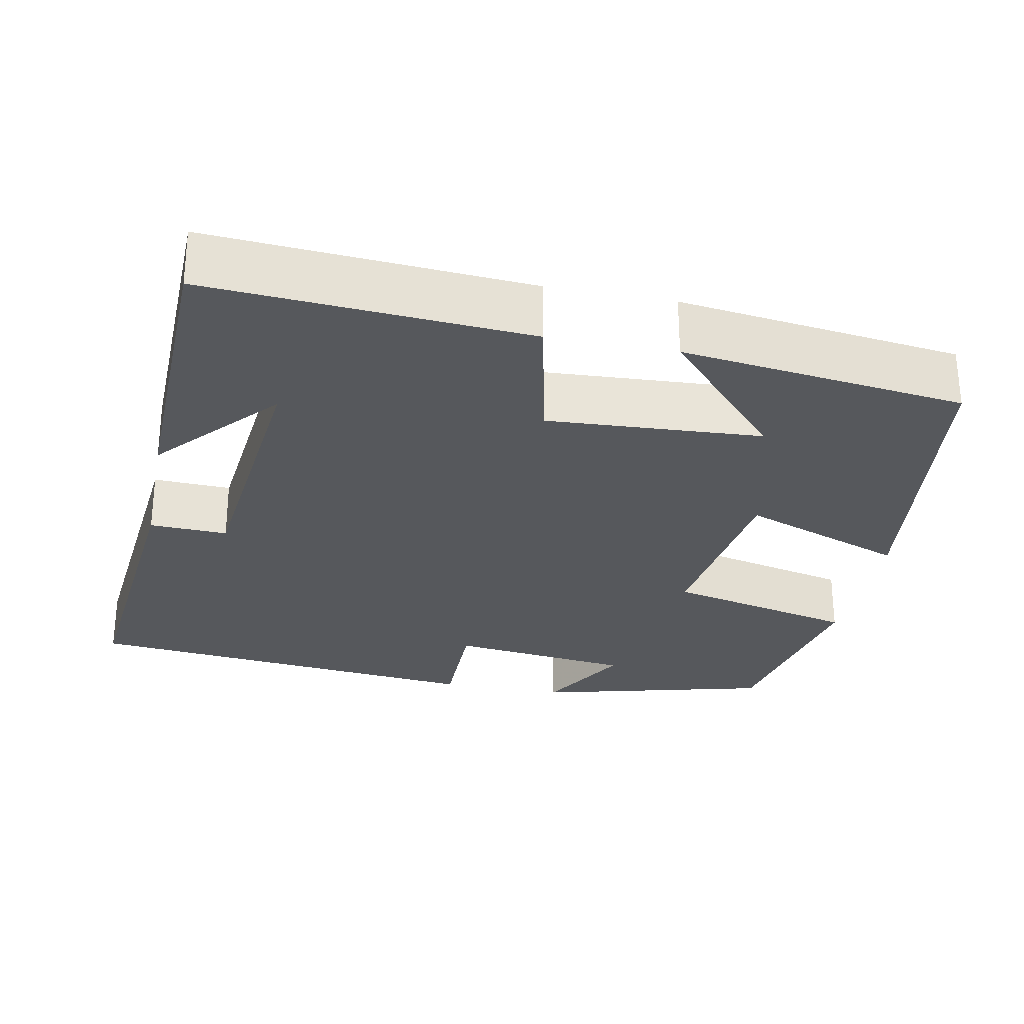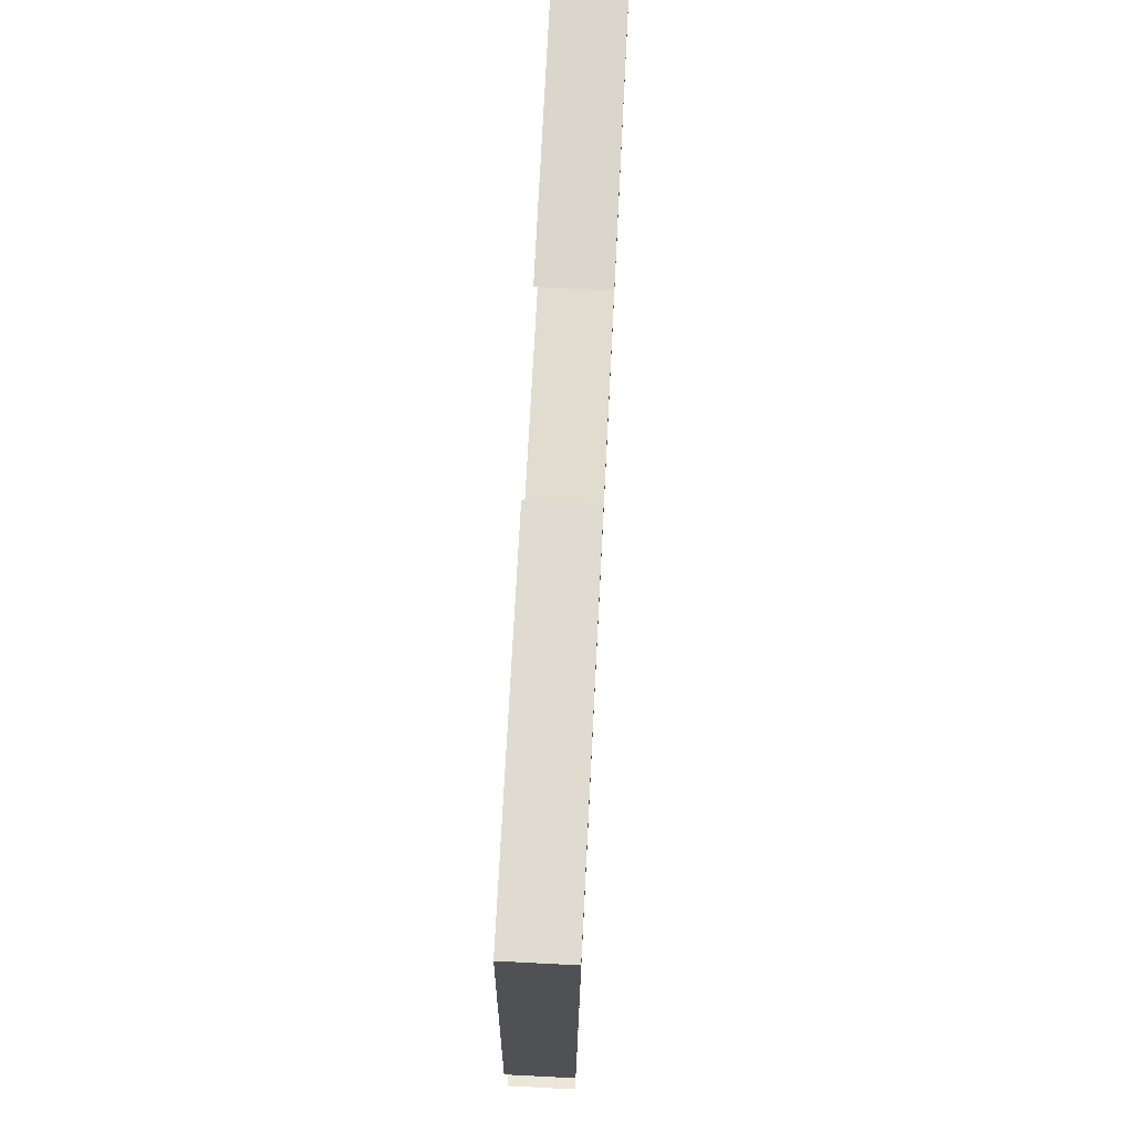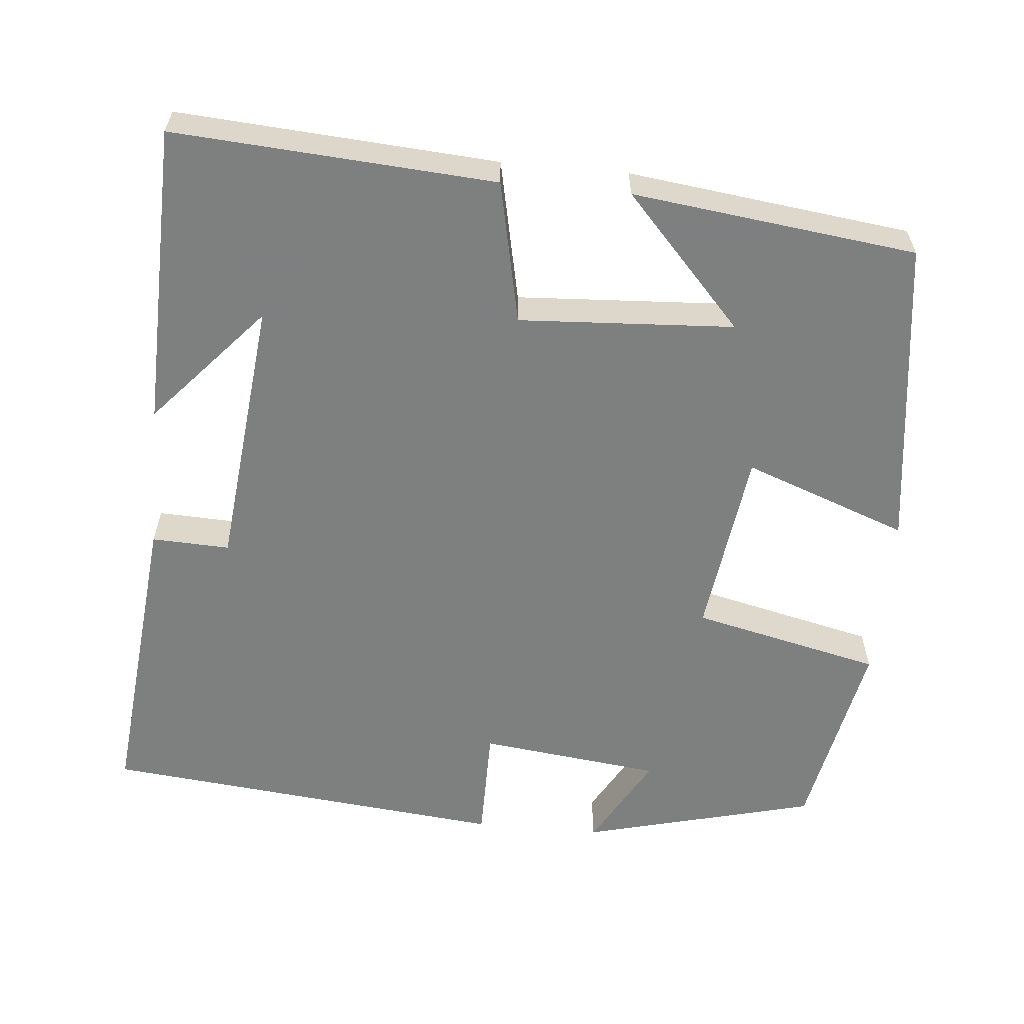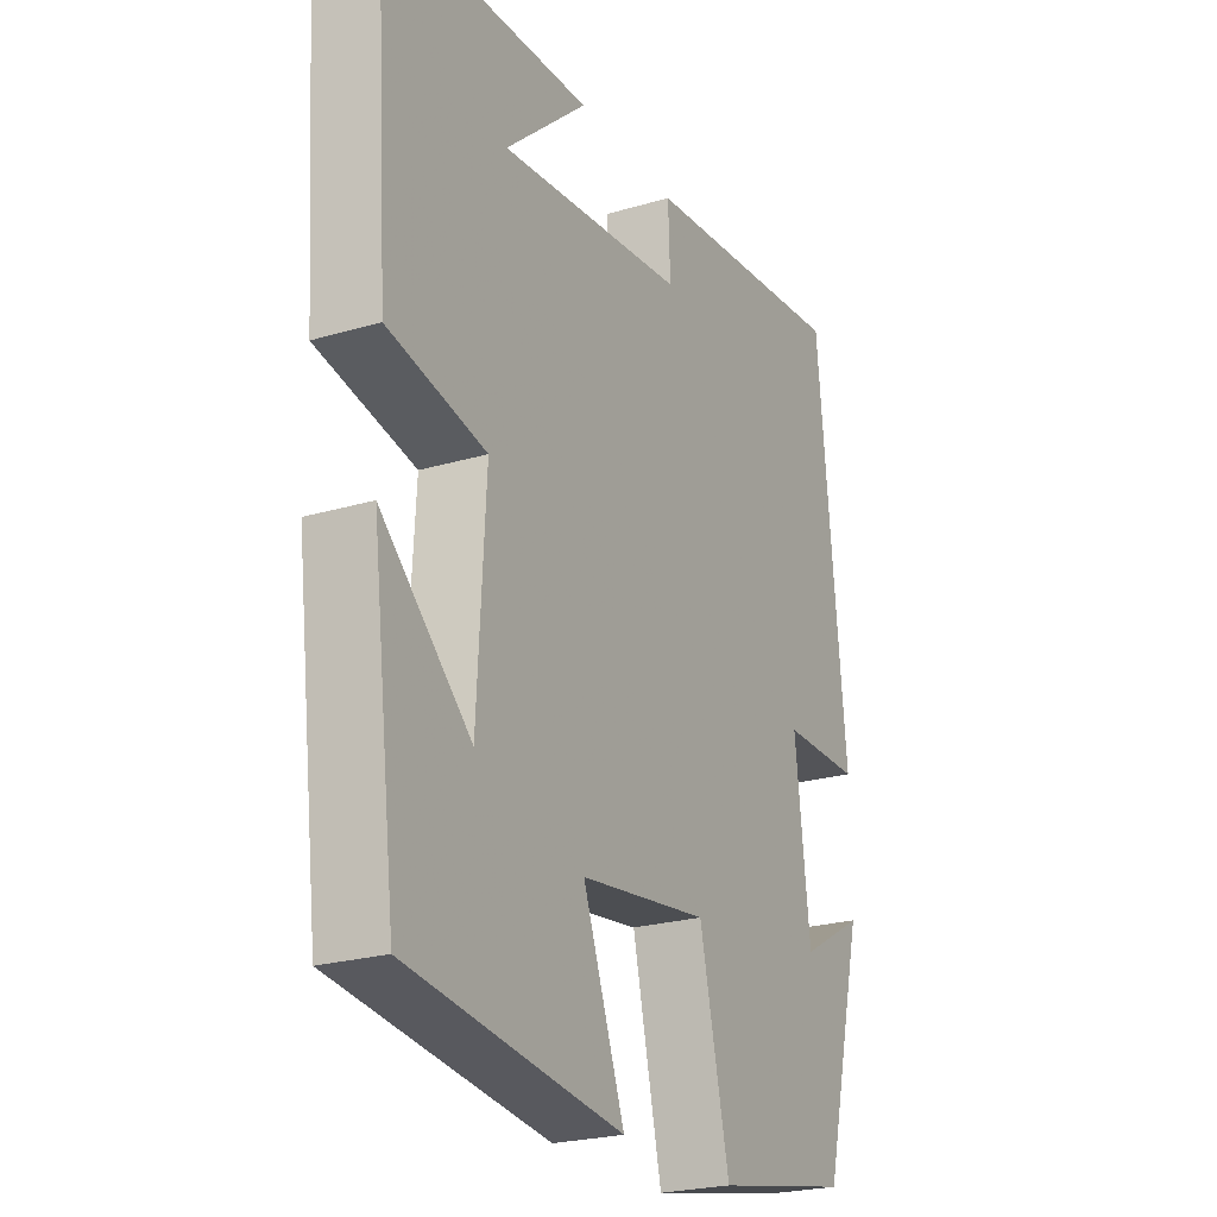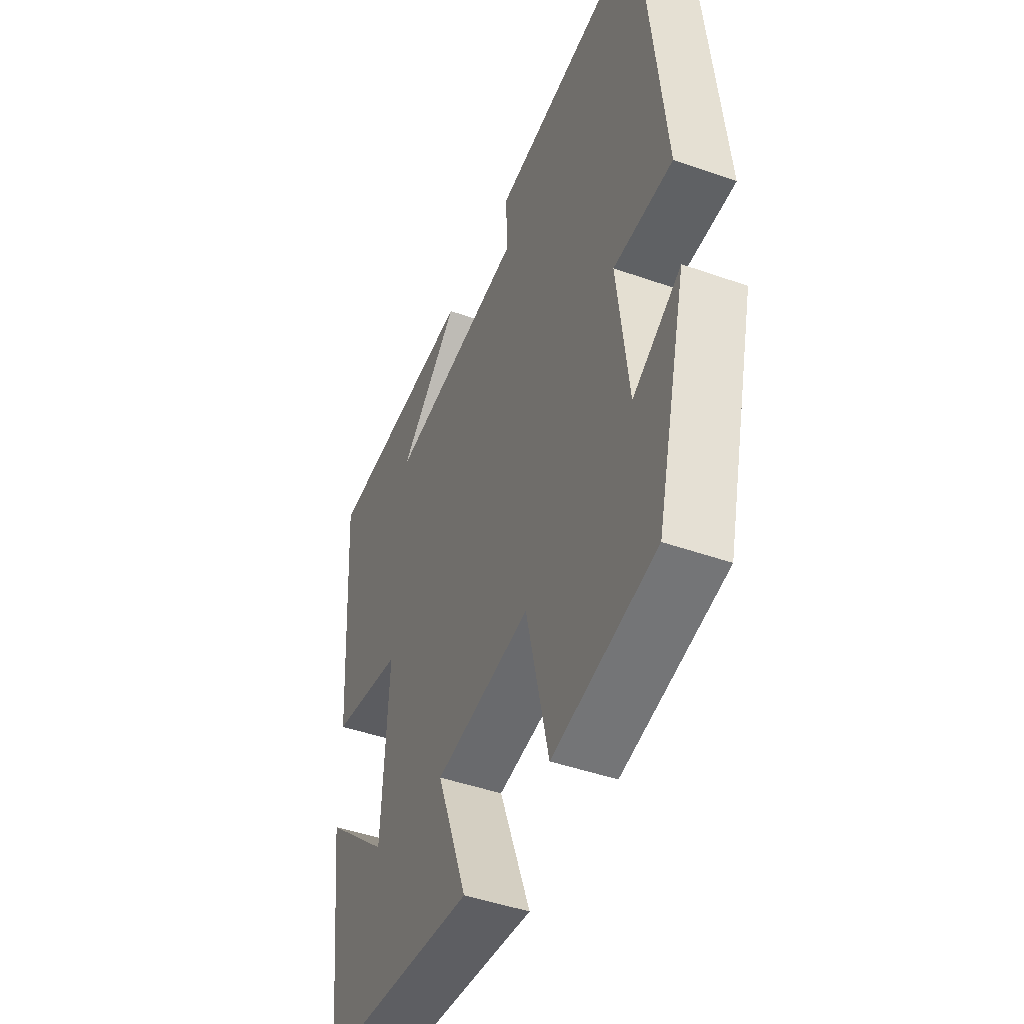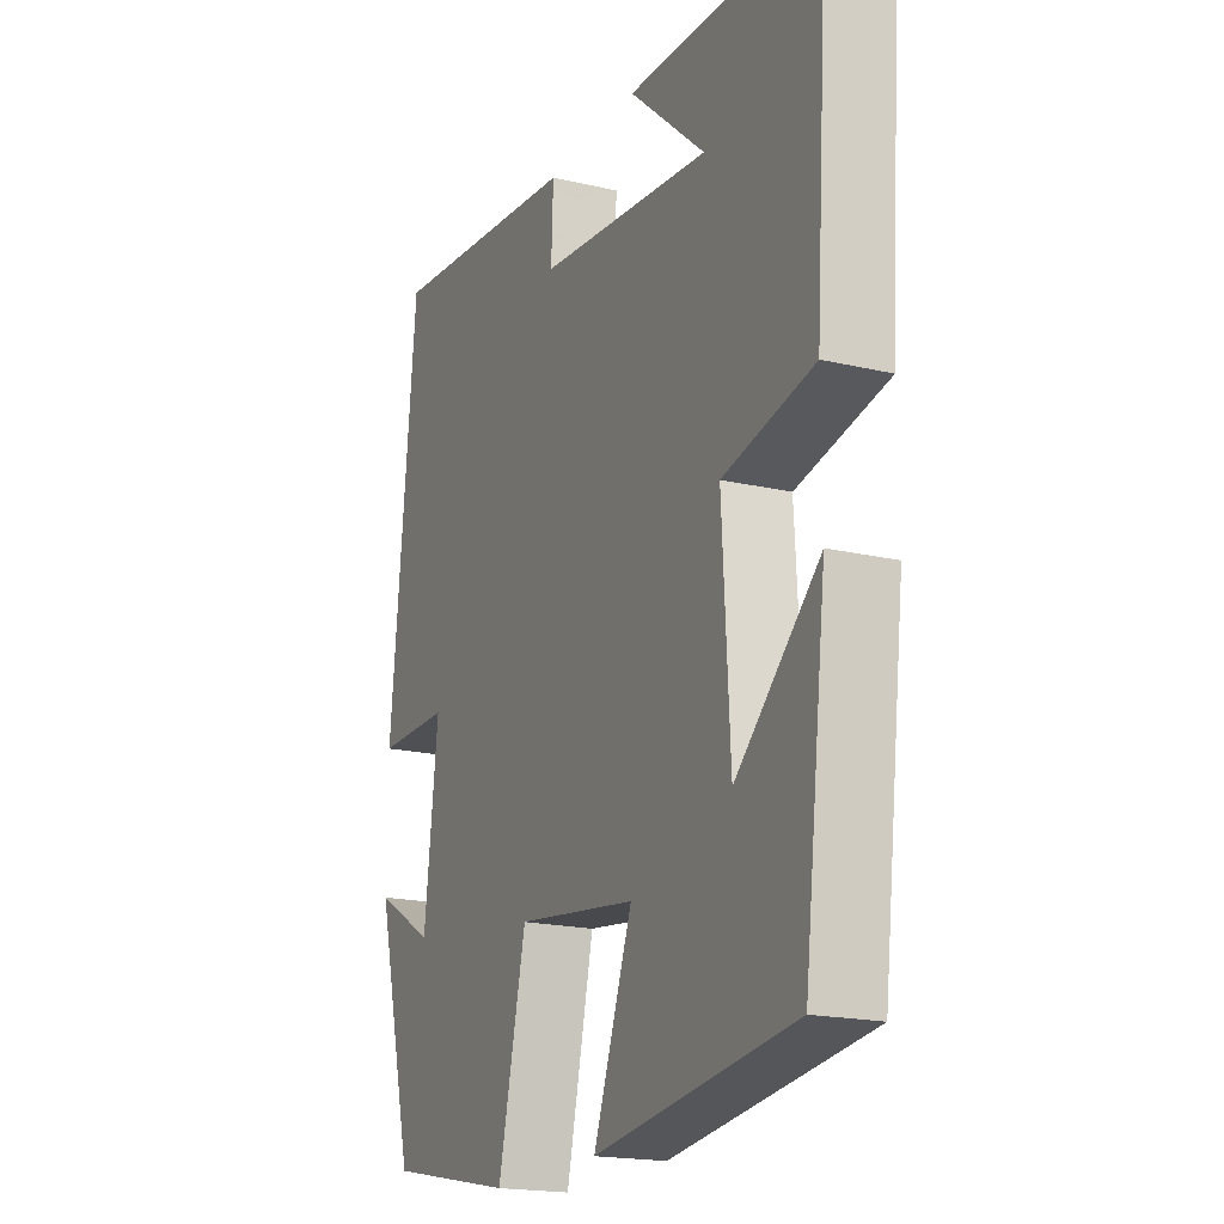
<metadata>
{"format":"obj","ext":"obj","renderer":"f3d","projection":"perspective","resolution":1024,"background":"white","views":[{"elev":-28.3,"azim":78.8,"up":"+Y"},{"elev":75.6,"azim":-87.1,"up":"+Z"},{"elev":-59.6,"azim":84.7,"up":"+Y"},{"elev":-23.6,"azim":116.5,"up":"+Z"},{"elev":-45.9,"azim":-112.0,"up":"+Z"},{"elev":-18.8,"azim":65.8,"up":"+Z"}]}
</metadata>
<code>
v 0.528 0.07 0.49
v 0.5 0.07 0.079
v 0.317 0.07 0.04
v 0.333 0.07 -0.236
v 0.5 0.07 -0.083
v 0.455 0.07 -0.447
v 0.054 0.07 -0.5
v 0.132 0.07 -0.289
v -0.11 0.07 -0.257
v -0.166 0.07 -0.5
v -0.423 0.07 -0.45
v -0.5 0.07 -0.149
v -0.38 0.07 -0.217
v -0.352 0.07 0.017
v -0.5 0.07 0.017
v -0.447 0.07 0.539
v -0.053 0.07 0.5
v -0.057 0.07 0.4
v 0.293 0.07 0.364
v 0.139 0.07 0.5
v 0.528 0 0.49
v 0.5 0 0.079
v 0.317 0 0.04
v 0.333 0 -0.236
v 0.5 0 -0.083
v 0.455 0 -0.447
v 0.054 0 -0.5
v 0.132 0 -0.289
v -0.11 0 -0.257
v -0.166 0 -0.5
v -0.423 0 -0.45
v -0.5 0 -0.149
v -0.38 0 -0.217
v -0.352 0 0.017
v -0.5 0 0.017
v -0.447 0 0.539
v -0.053 0 0.5
v -0.057 0 0.4
v 0.293 0 0.364
v 0.139 0 0.5
f 19 20 1
f 16 17 18
f 15 16 18
f 14 15 18
f 13 14 18 19
f 10 11 12 13
f 9 10 13
f 13 19 1
f 9 13 1
f 8 9 1
f 4 5 6 7
f 3 4 7 8
f 1 2 3
f 1 3 8
f 21 40 39
f 38 37 36
f 38 36 35
f 38 35 34
f 39 38 34 33
f 33 32 31 30
f 33 30 29
f 21 39 33
f 21 33 29
f 21 29 28
f 27 26 25 24
f 28 27 24 23
f 23 22 21
f 28 23 21
f 1 21 22 2
f 2 22 23 3
f 3 23 24 4
f 4 24 25 5
f 5 25 26 6
f 6 26 27 7
f 7 27 28 8
f 8 28 29 9
f 9 29 30 10
f 10 30 31 11
f 11 31 32 12
f 12 32 33 13
f 13 33 34 14
f 14 34 35 15
f 15 35 36 16
f 16 36 37 17
f 17 37 38 18
f 18 38 39 19
f 19 39 40 20
f 20 40 21 1

</code>
